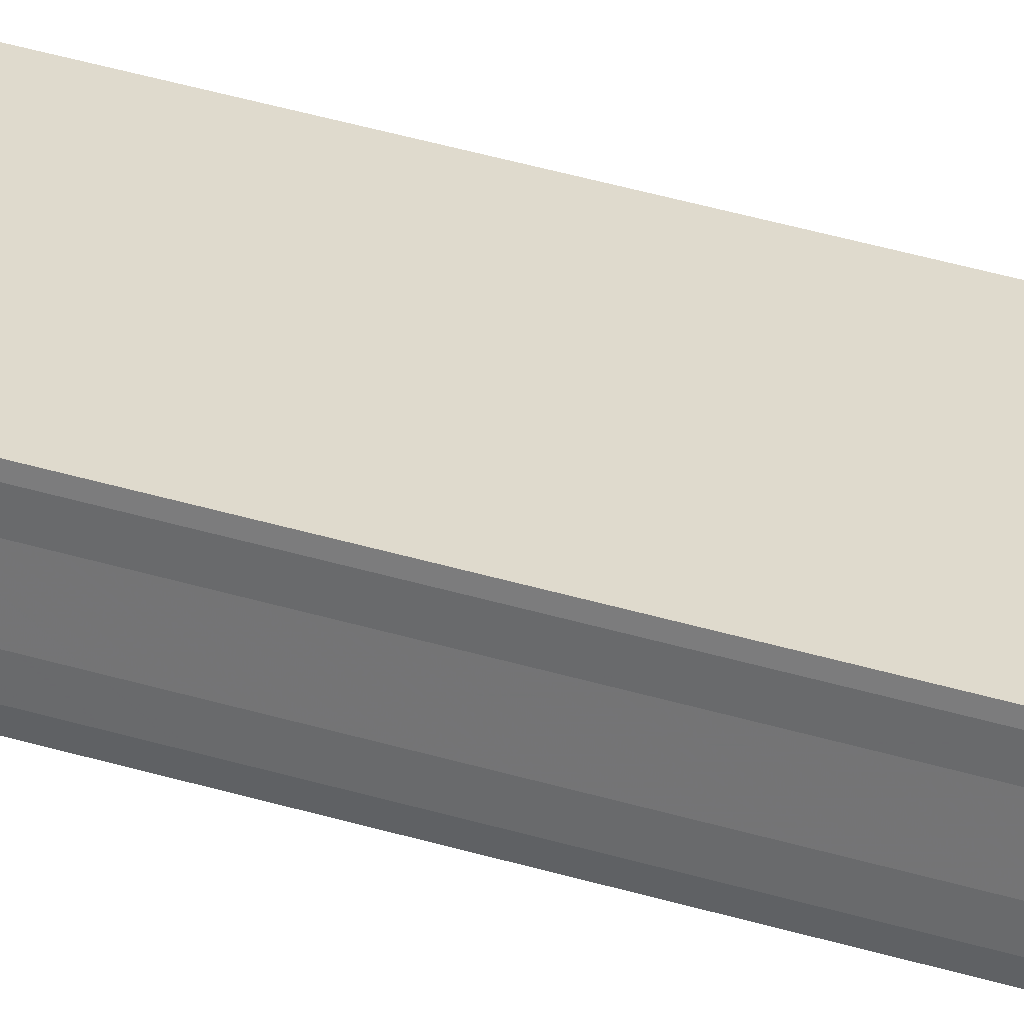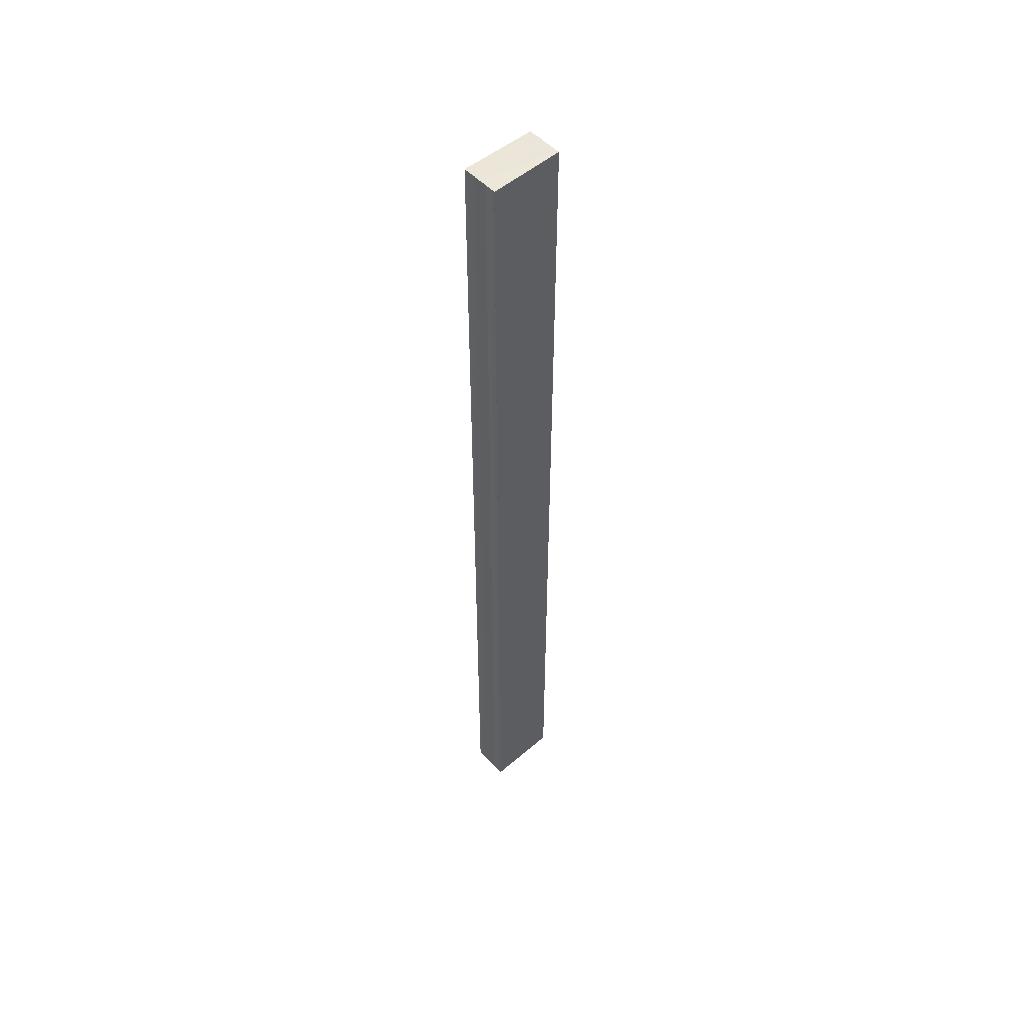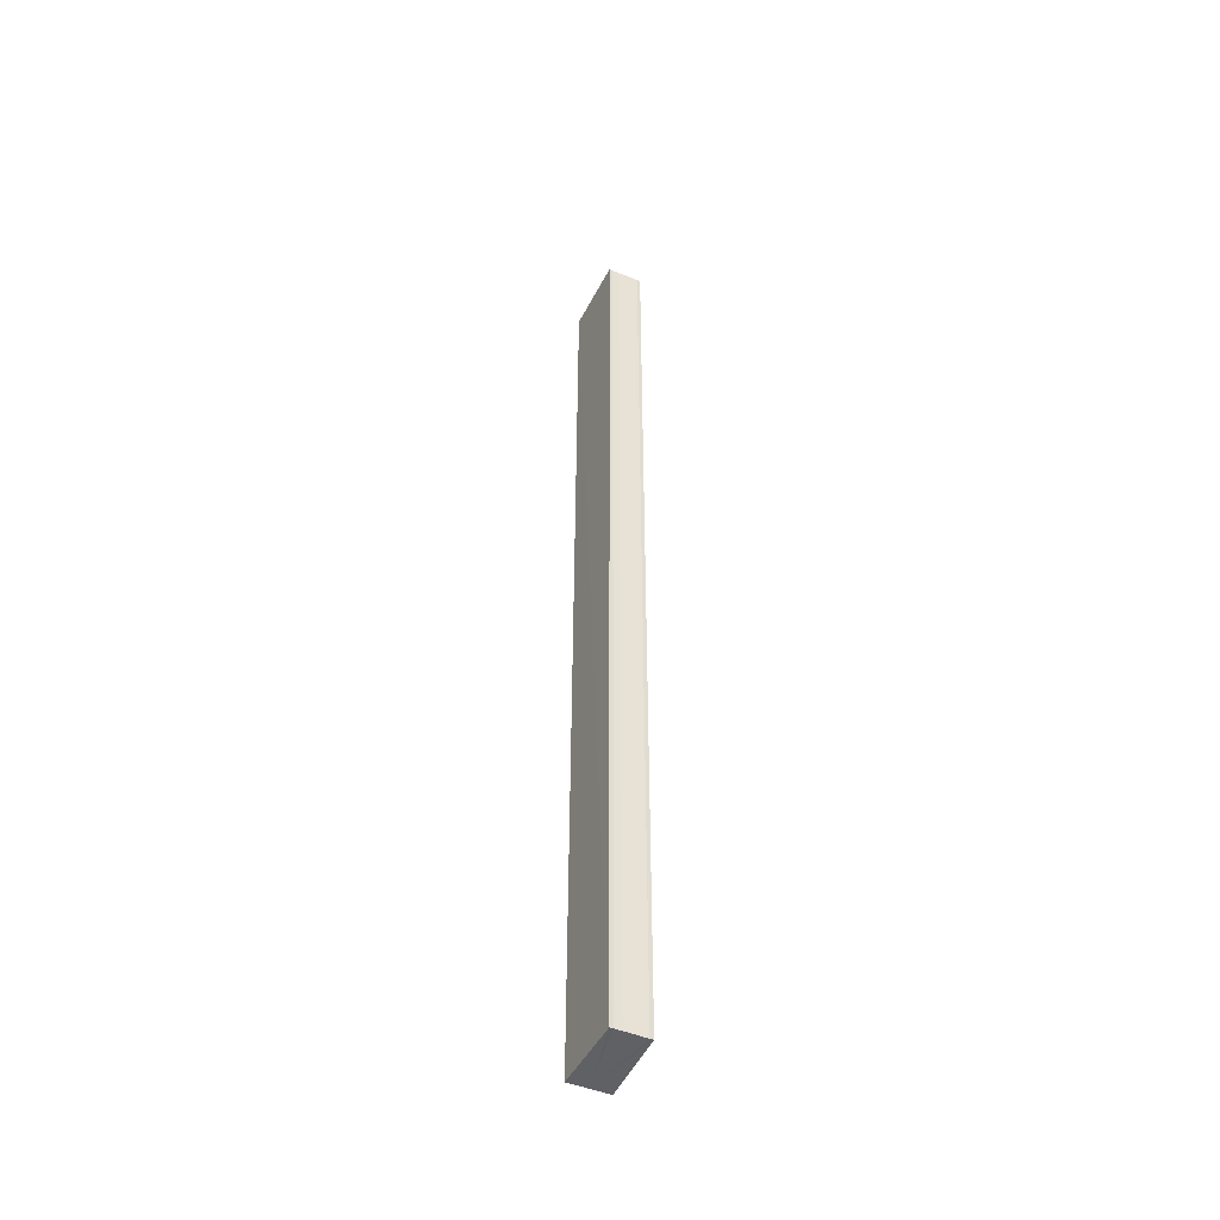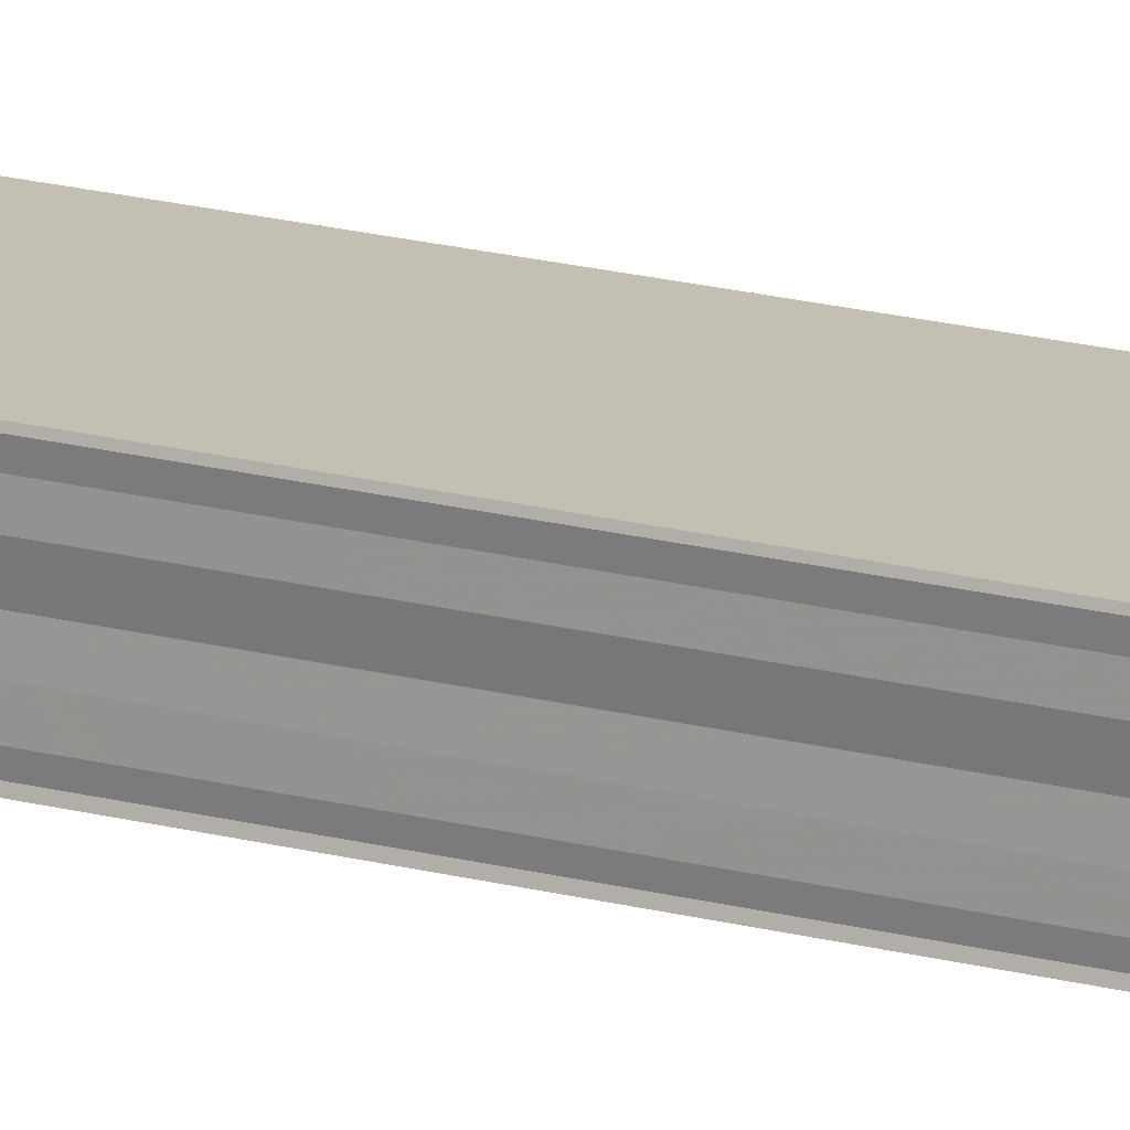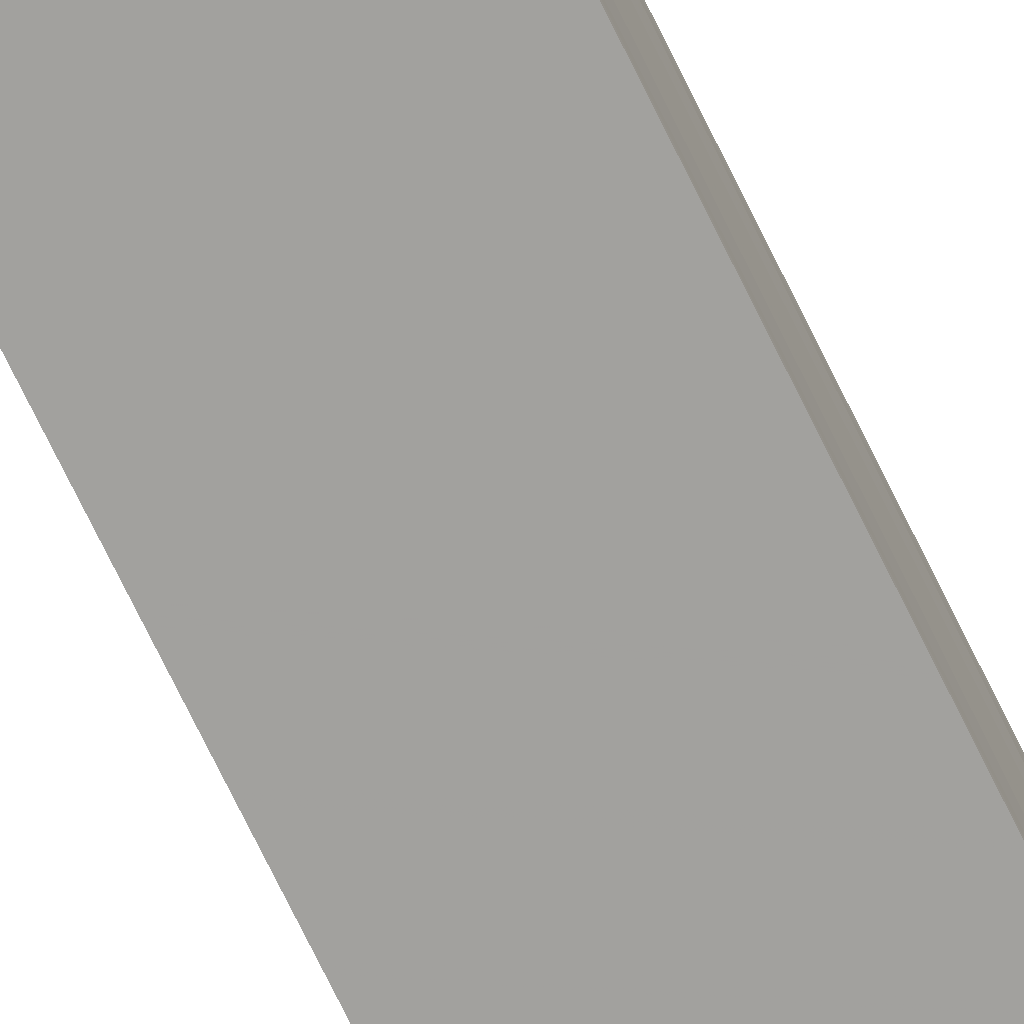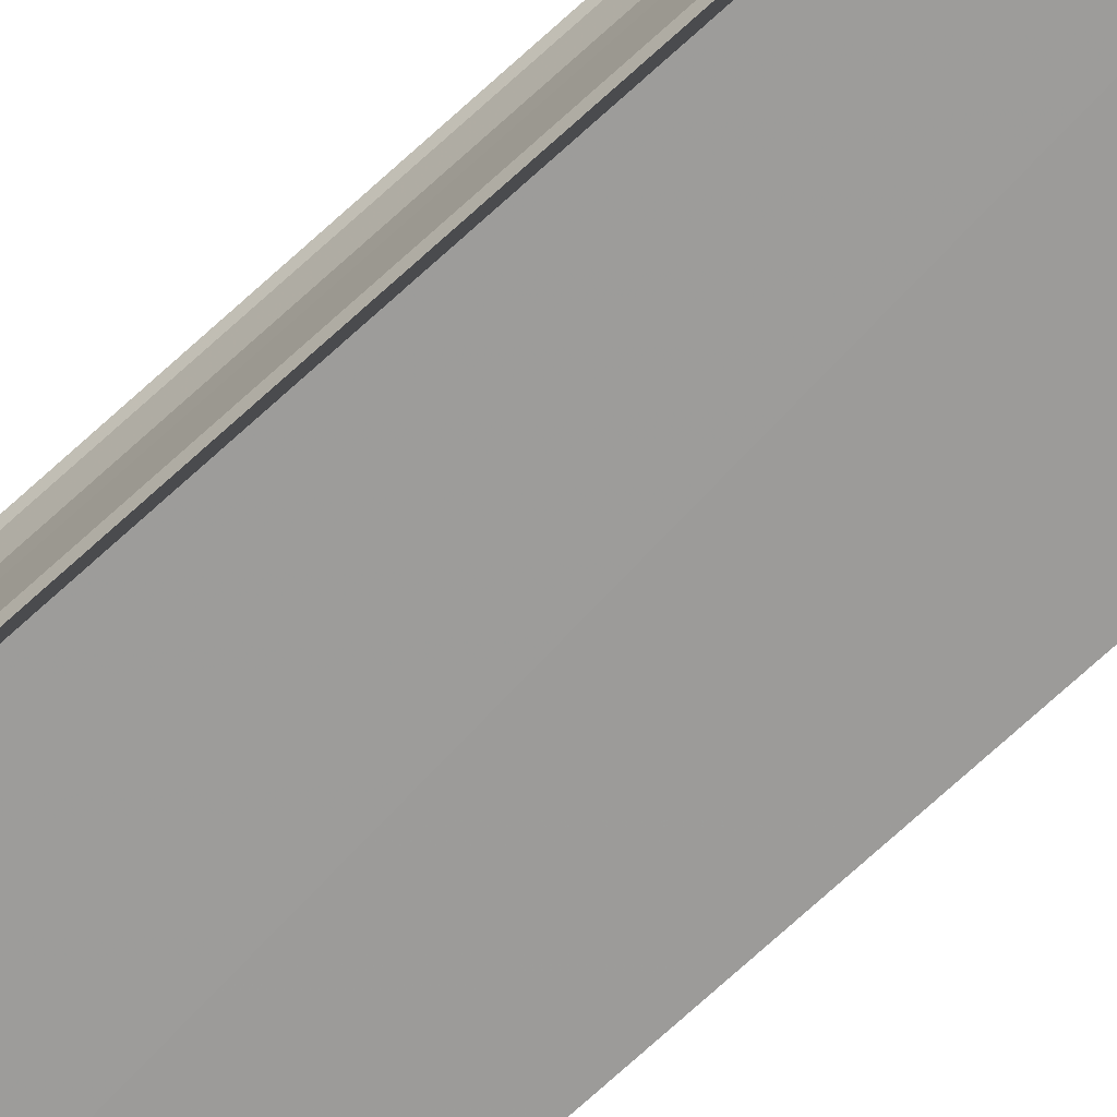
<metadata>
{"format":"obj","ext":"obj","renderer":"f3d","projection":"perspective","resolution":1024,"background":"white","views":[{"elev":32.6,"azim":-66.0,"up":"+Z"},{"elev":51.9,"azim":138.2,"up":"+Y"},{"elev":-47.5,"azim":-114.7,"up":"+Y"},{"elev":18.4,"azim":117.3,"up":"+Z"},{"elev":-72.7,"azim":26.0,"up":"+Z"},{"elev":-70.5,"azim":132.7,"up":"+Z"}]}
</metadata>
<code>
o 15573
v 2226 1865 14.6
v 2226 1865 14.6
v 2226 1865 14.6
v 2226 1865 14.6
v 2226 1865 14.6
v 2226 1865 14.6
v 2226 1865 14.59
v 2226 1865 14.59
v 2226 1865 14.59
v 2226 1865 14.59
v 2226 1865 14.59
v 2226 1865 14.59
v 2226 1865 14.6
v 2226 1865 14.6
v 2226 1865 14.6
v 2226 1865 14.6
v 2226 1865 14.6
v 2226 1865 14.6
v 2226 1865 14.6
v 2226 1865 14.6
v 2226 1865 14.59
v 2226 1865 14.59
v 2226 1865 14.59
v 2226 1865 14.59
v 2226 1865 14.59
v 2226 1865 14.6
v 2226 1865 14.6
v 2226 1865 14.6
v 2226 1865 14.6
v 2226 1865 14.6
v 2226 1865 14.6
v 2226 1865 14.6
v 2226 1865 14.6
v 2226 1865 14.6
v 2226 1865 14.6
v 2226 1865 14.6
v 2226 1865 14.6
v 2226 1865 14.6
v 2226 1865 14.6
v 2226 1865 14.6
v 2226 1865 14.6
v 2226 1865 14.6
v 2226 1865 14.6
v 2226 1865 14.6
v 2226 1865 14.6
v 2226 1865 14.6
v 2226 1865 14.6
v 2226 1865 14.6
v 2226 1865 14.6
v 2226 1865 14.6
v 2226 1865 14.6
v 2226 1865 14.6
v 2226 1865 14.6
v 2226 1865 14.6
v 2226 1865 14.59
v 2226 1865 14.6
v 2226 1865 14.59
v 2226 1865 14.6
v 2226 1865 14.6
v 2226 1865 14.6
v 2226 1865 14.6
v 2226 1865 14.6
v 2226 1865 14.6
v 2226 1865 14.6
v 2226 1865 14.6
v 2226 1865 14.6
v 2226 1865 14.6
v 2226 1865 14.6
f 1 2 3
f 3 2 4
f 2 5 4
f 4 5 6
f 5 7 6
f 6 7 8
f 7 9 8
f 8 10 11
f 3 11 12
f 3 12 13
f 3 13 14
f 3 14 15
f 3 15 16
f 3 16 17
f 3 17 18
f 3 18 19
f 20 1 3
f 1 21 10
f 22 21 23
f 24 25 22
f 1 26 21
f 1 27 26
f 1 28 27
f 1 29 28
f 1 30 29
f 1 31 30
f 1 32 31
f 33 1 20
f 34 33 20
f 35 33 34
f 36 35 34
f 37 35 36
f 38 37 36
f 39 37 40
f 41 32 42
f 43 44 41
f 45 31 46
f 47 48 45
f 49 50 47
f 51 52 49
f 53 54 51
f 55 56 53
f 57 58 55
f 58 59 60
f 59 61 62
f 61 63 64
f 63 65 66
f 65 67 68

</code>
